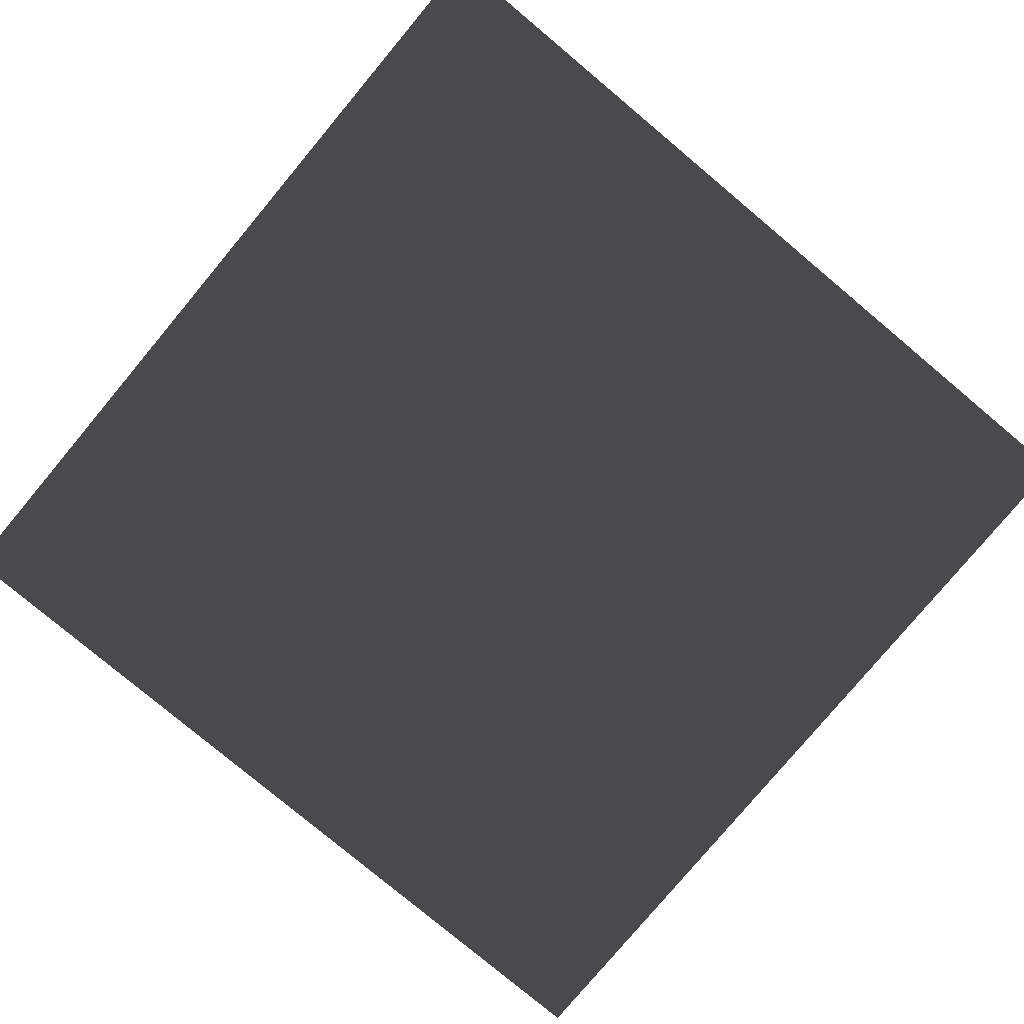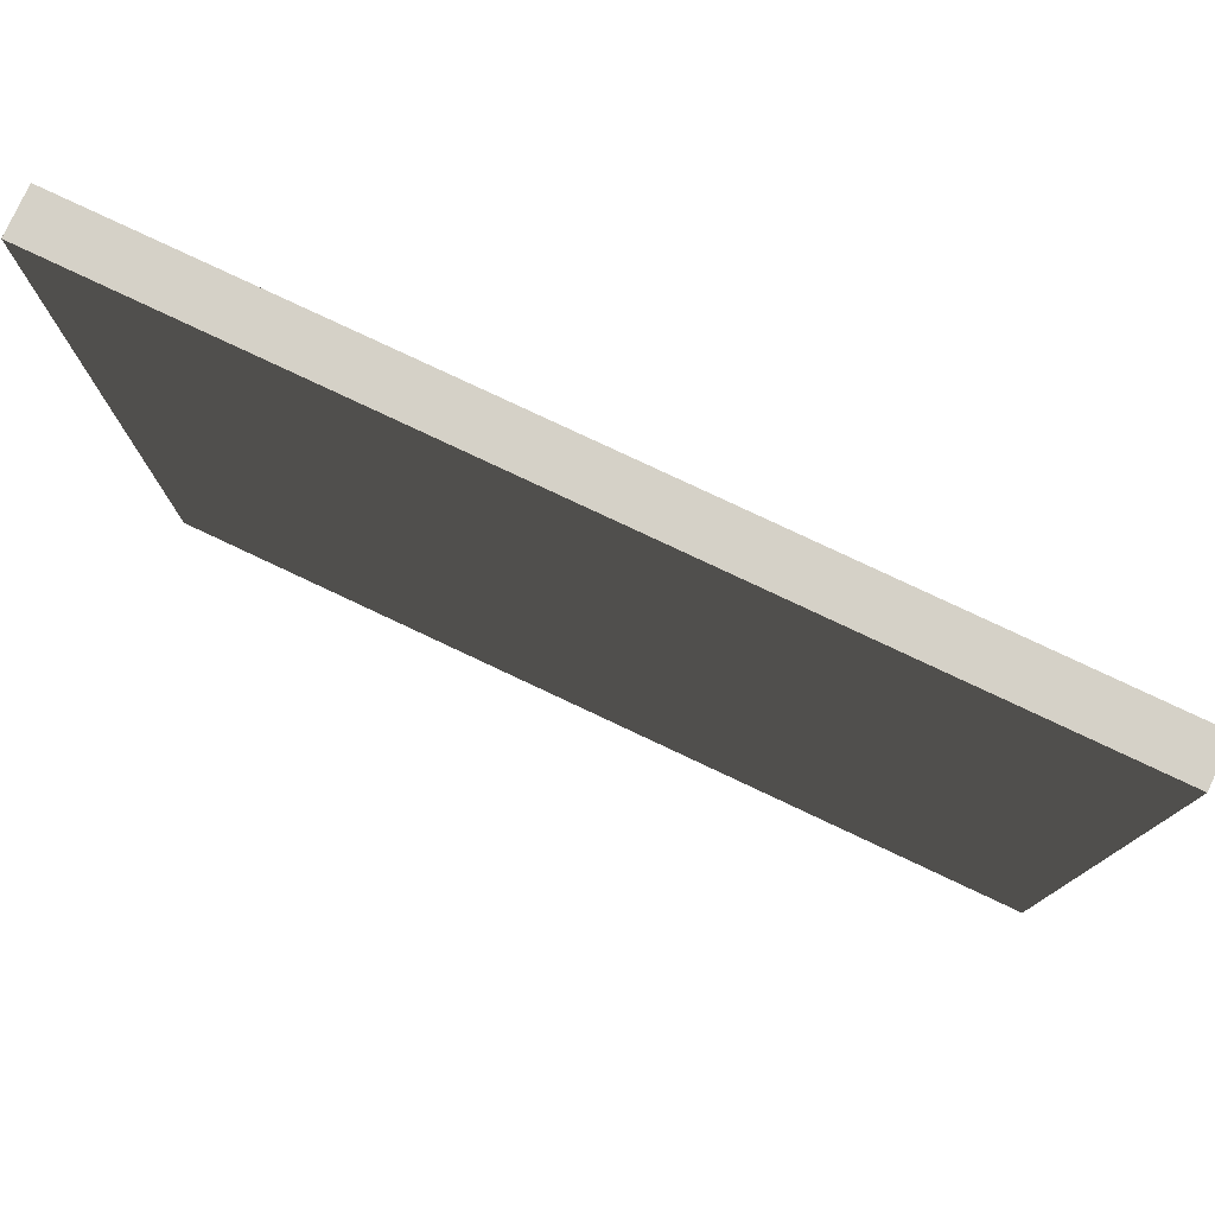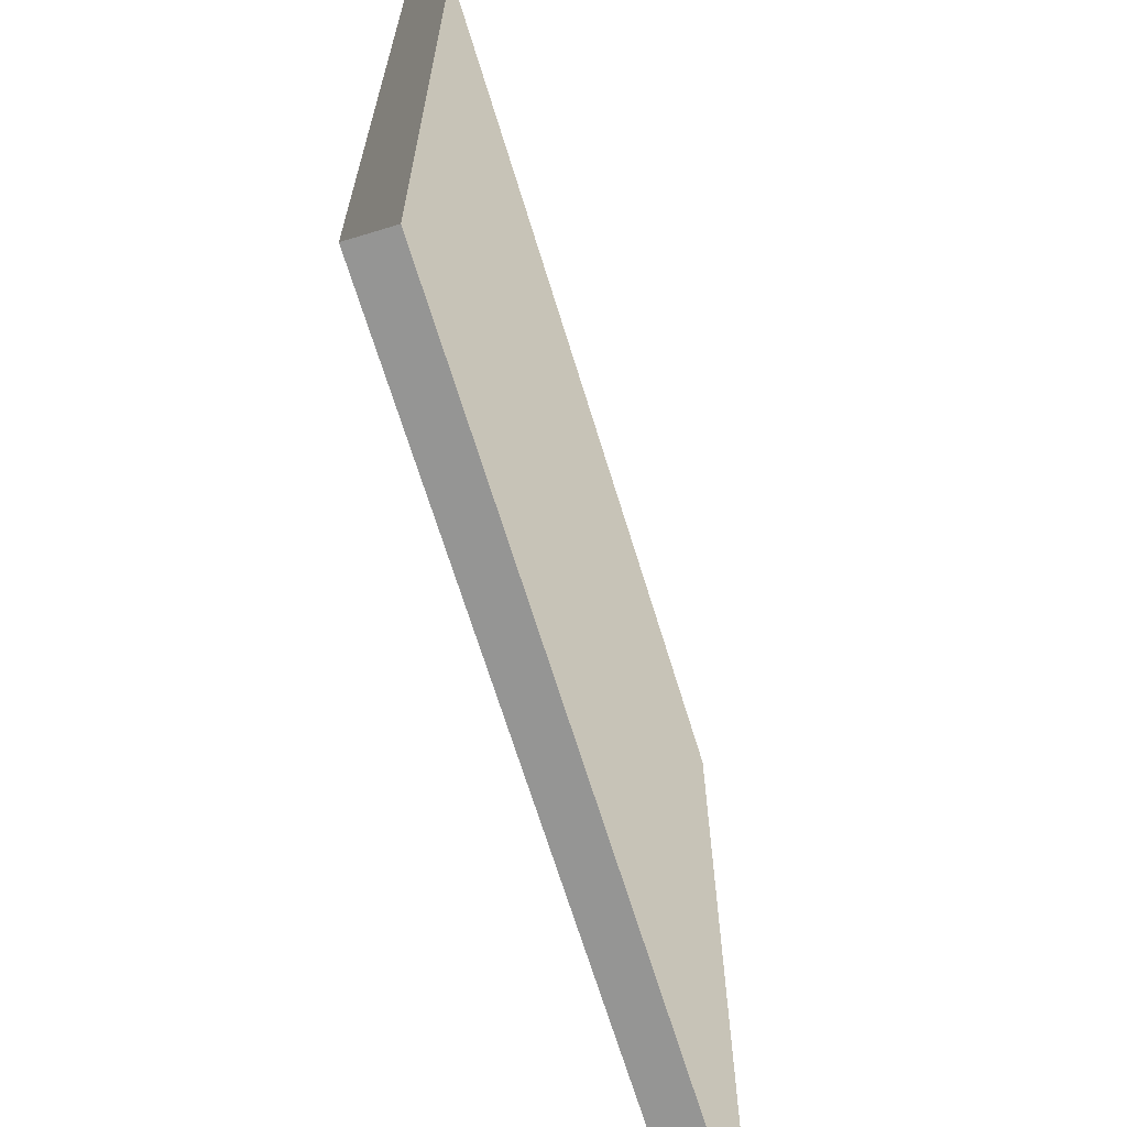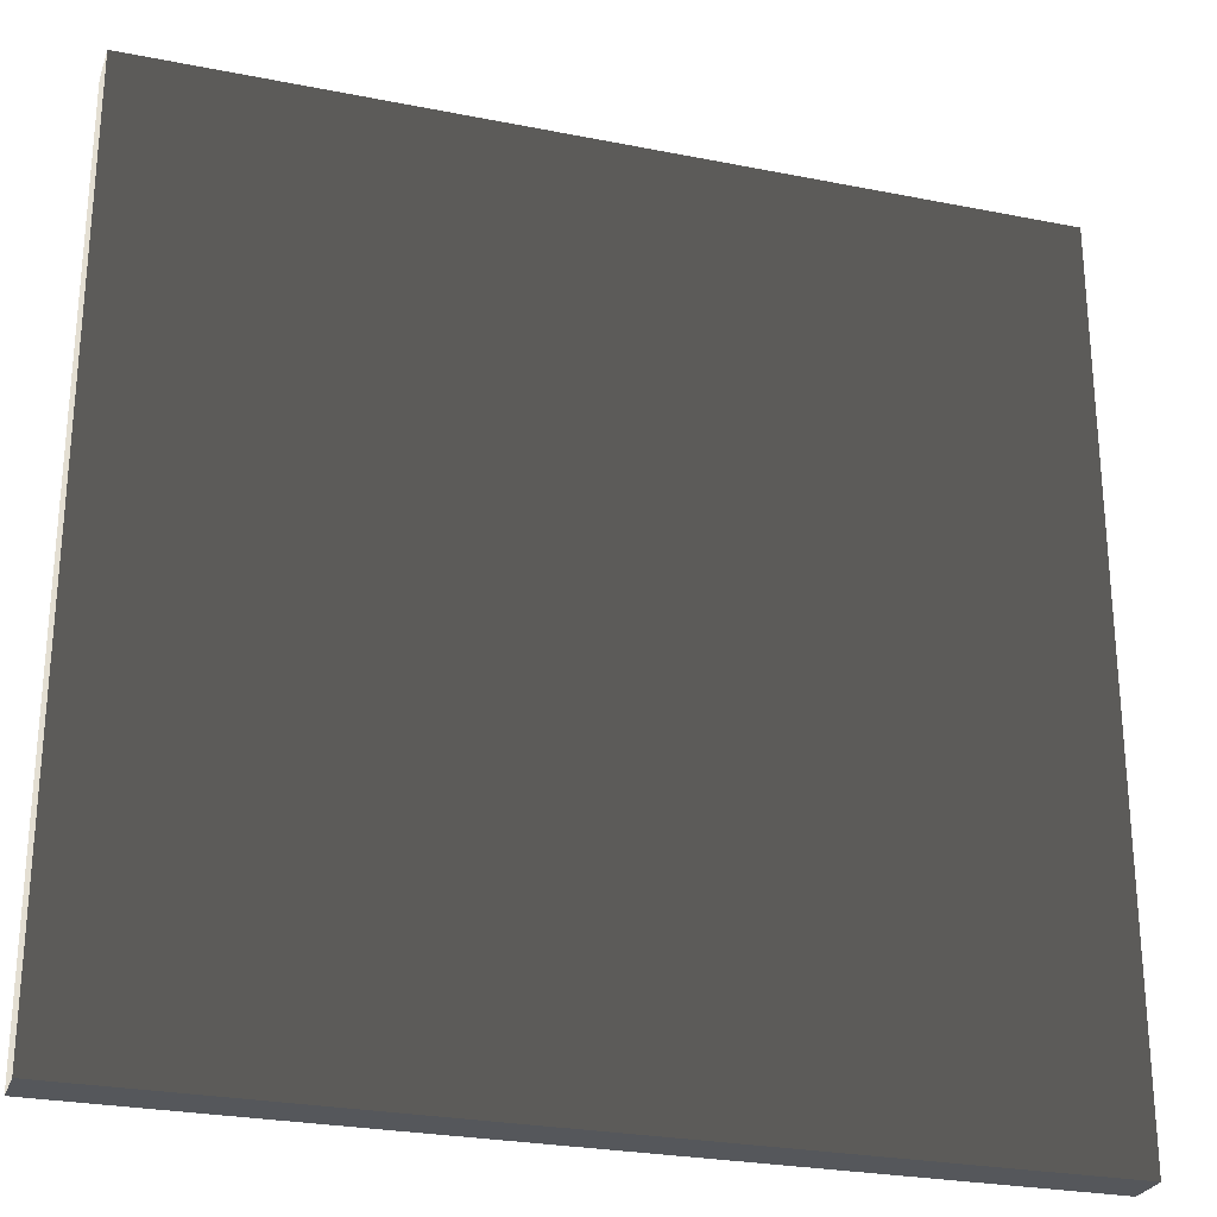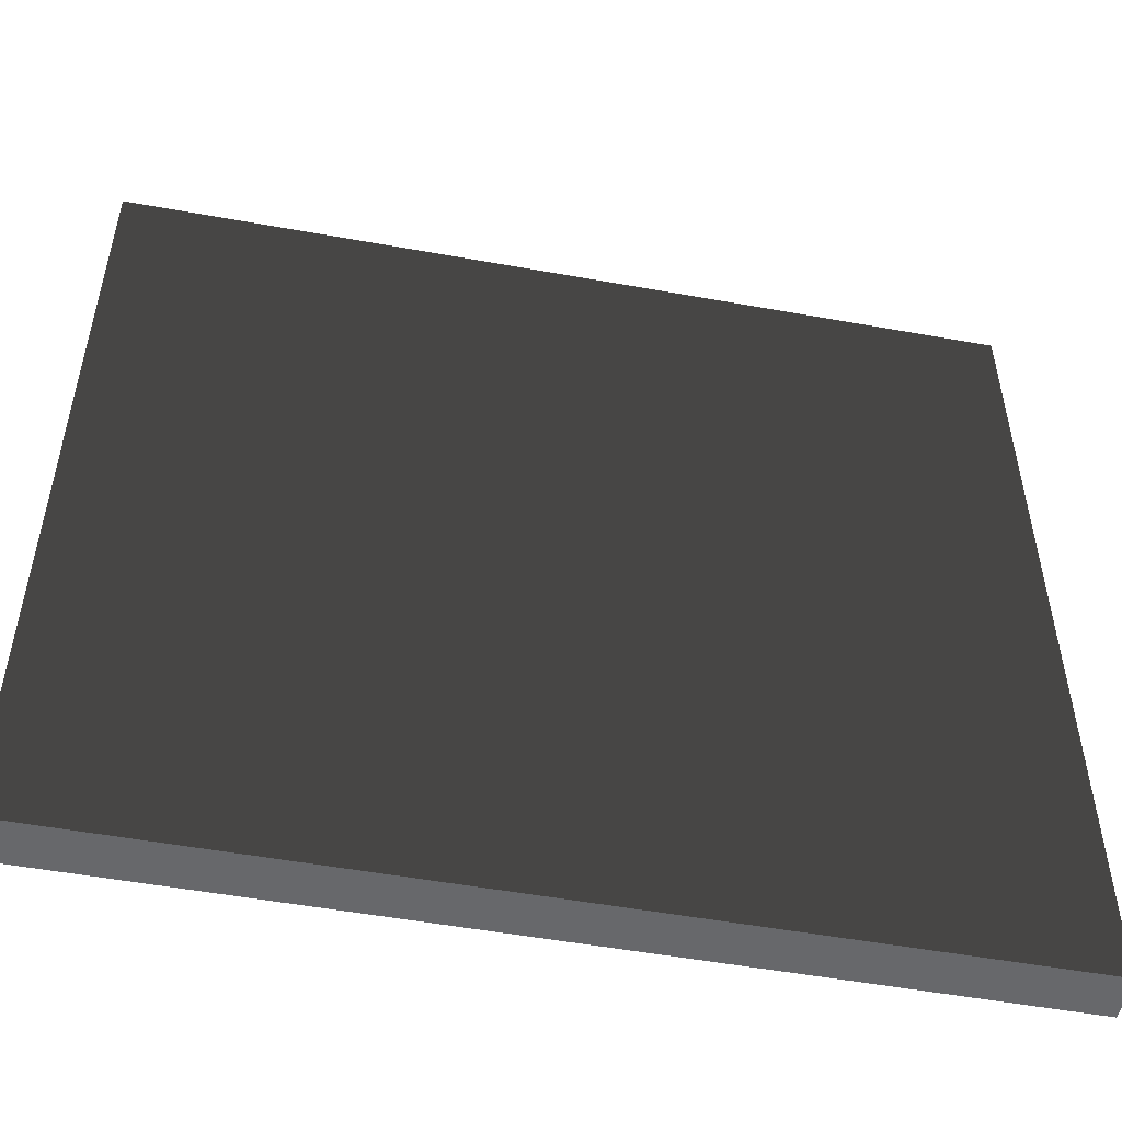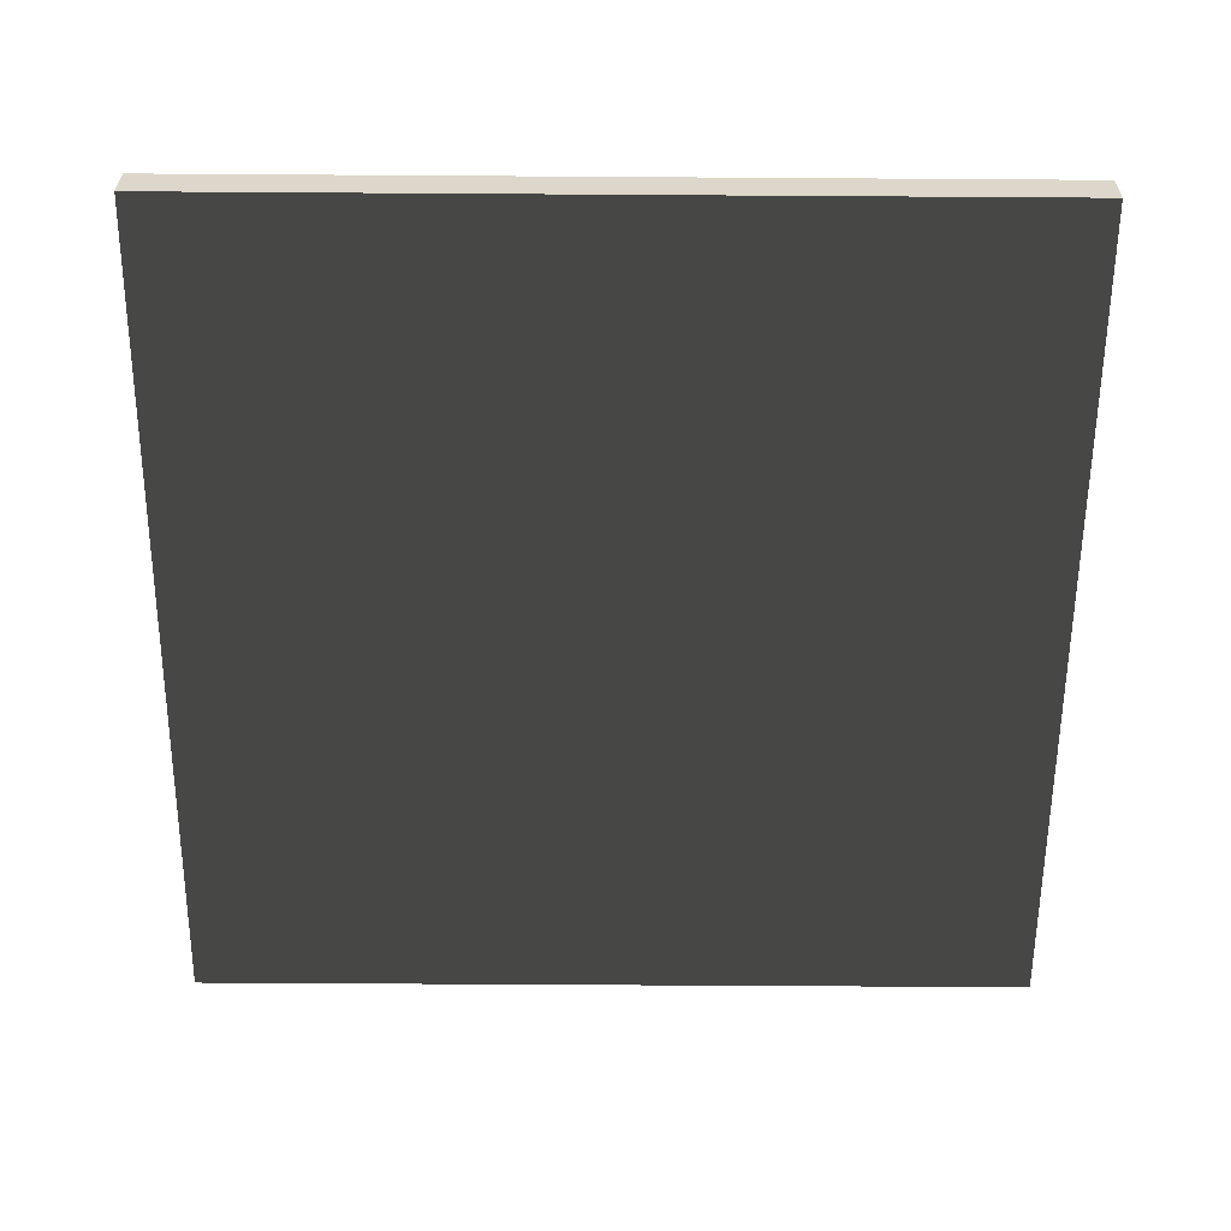
<metadata>
{"format":"obj","ext":"obj","renderer":"f3d","projection":"perspective","resolution":1024,"background":"white","views":[{"elev":-79.4,"azim":-39.9,"up":"+Z"},{"elev":79.1,"azim":-154.8,"up":"+Y"},{"elev":-67.4,"azim":107.0,"up":"+Y"},{"elev":-26.6,"azim":162.7,"up":"+Y"},{"elev":-52.5,"azim":-11.0,"up":"+Y"},{"elev":-59.3,"azim":-0.4,"up":"+Z"}]}
</metadata>
<code>
o mesh-112
g mesh
v 500 600 -200
v 600 700 -200
v 500 700 -200
v 600 700 -200
v 500 600 -200
v 600 600 -200
v 600 700 -200
v 600 600 -200
v 600 600 -195.1
v 500 600 -195.1
v 500 600 -200
v 500 700 -200
v 500 600 -195.1
v 600 600 -195.1
v 500 600 -200
v 600 600 -200
v 500 600 -200
v 600 600 -195.1
v 500 700 -195.1
v 600 700 -195.1
v 500 600 -195.1
v 600 600 -195.1
v 500 600 -195.1
v 600 700 -195.1
v 500 700 -200
v 500 700 -195.1
v 500 600 -195.1
v 600 700 -195.1
v 500 700 -195.1
v 600 700 -200
v 500 700 -200
v 600 700 -200
v 500 700 -195.1
v 600 700 -195.1
v 600 700 -200
v 600 600 -195.1
f 1 3 2
f 4 6 5
f 7 9 8
f 10 12 11
f 13 15 14
f 16 18 17
f 19 21 20
f 22 24 23
f 25 27 26
f 28 30 29
f 31 33 32
f 34 36 35

</code>
